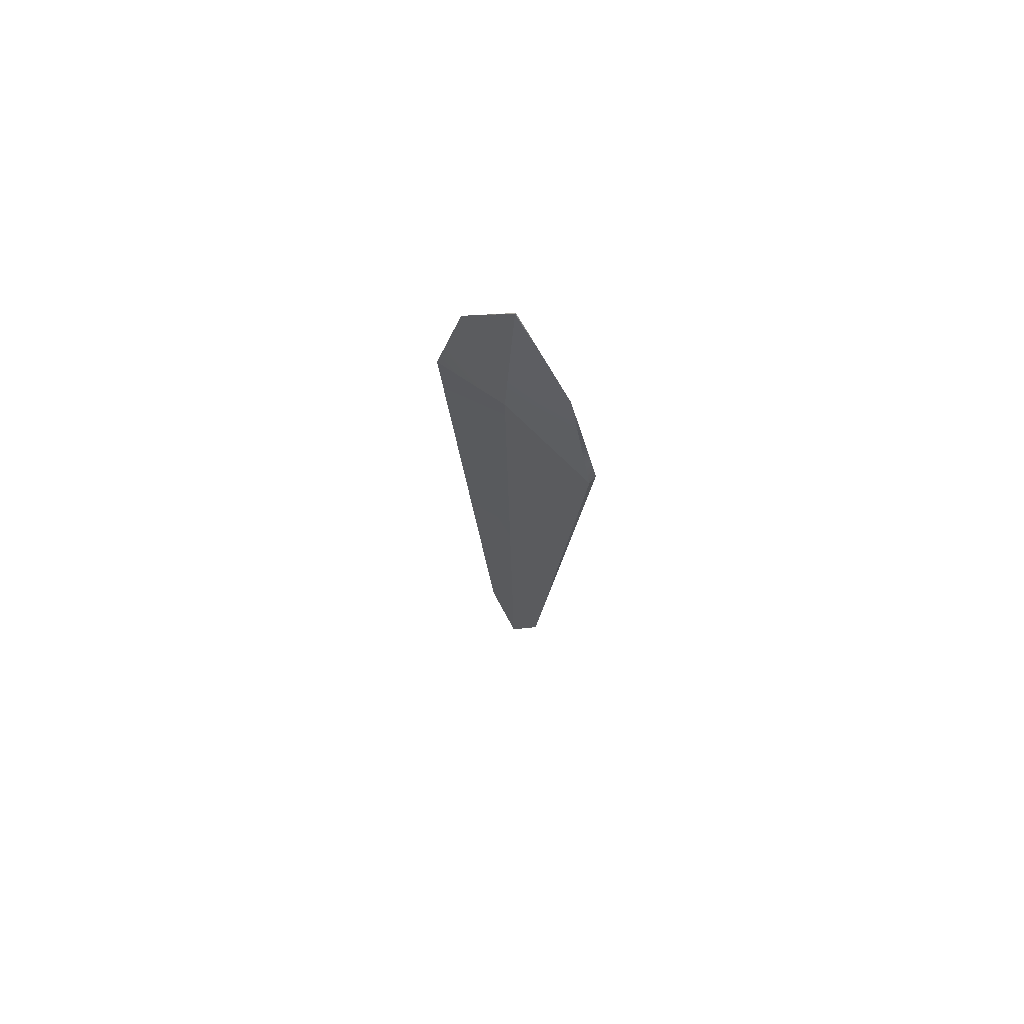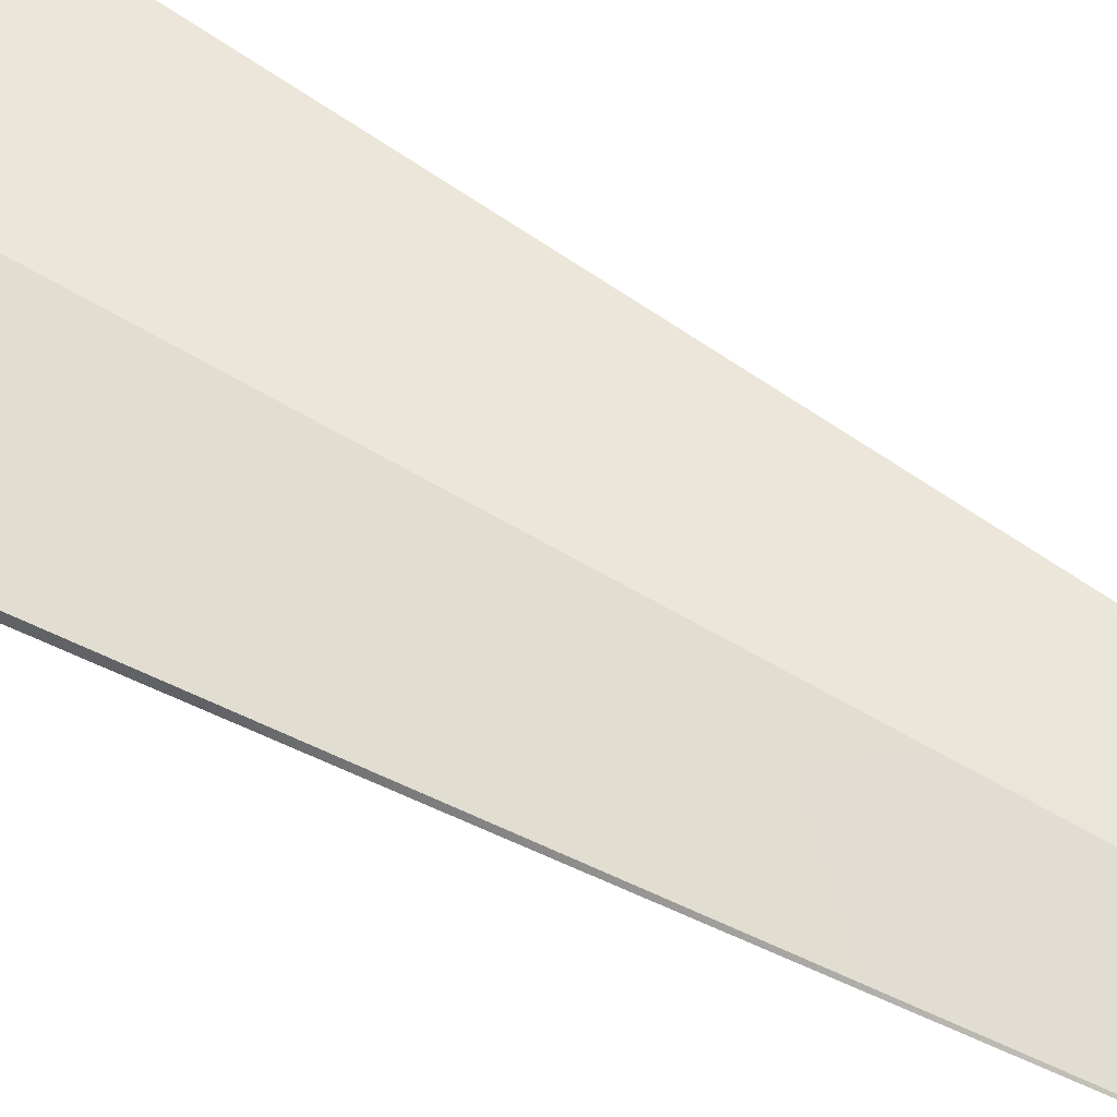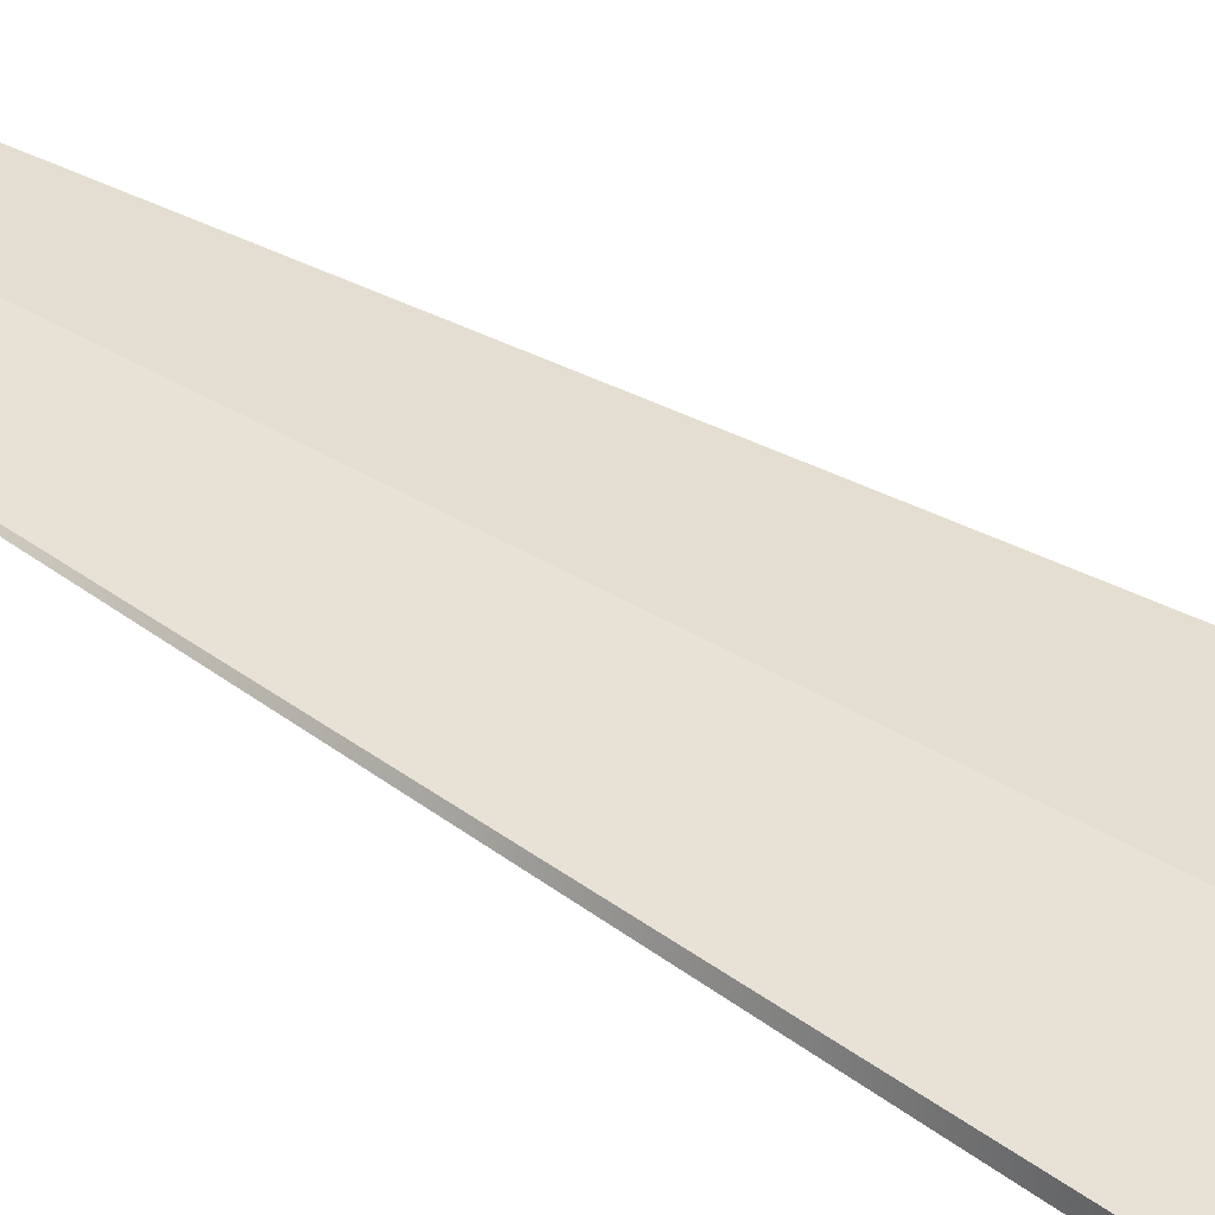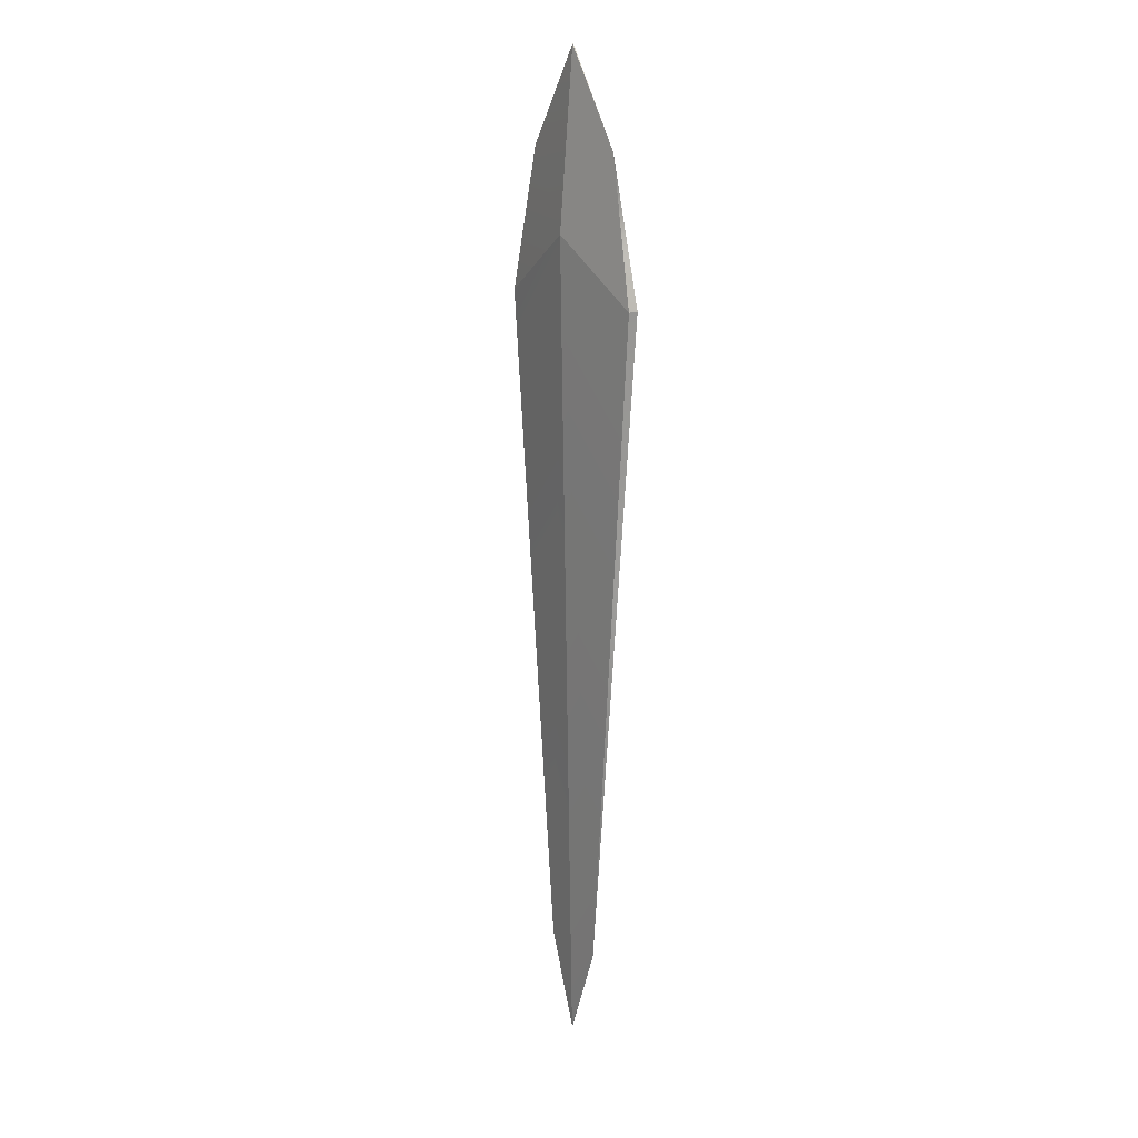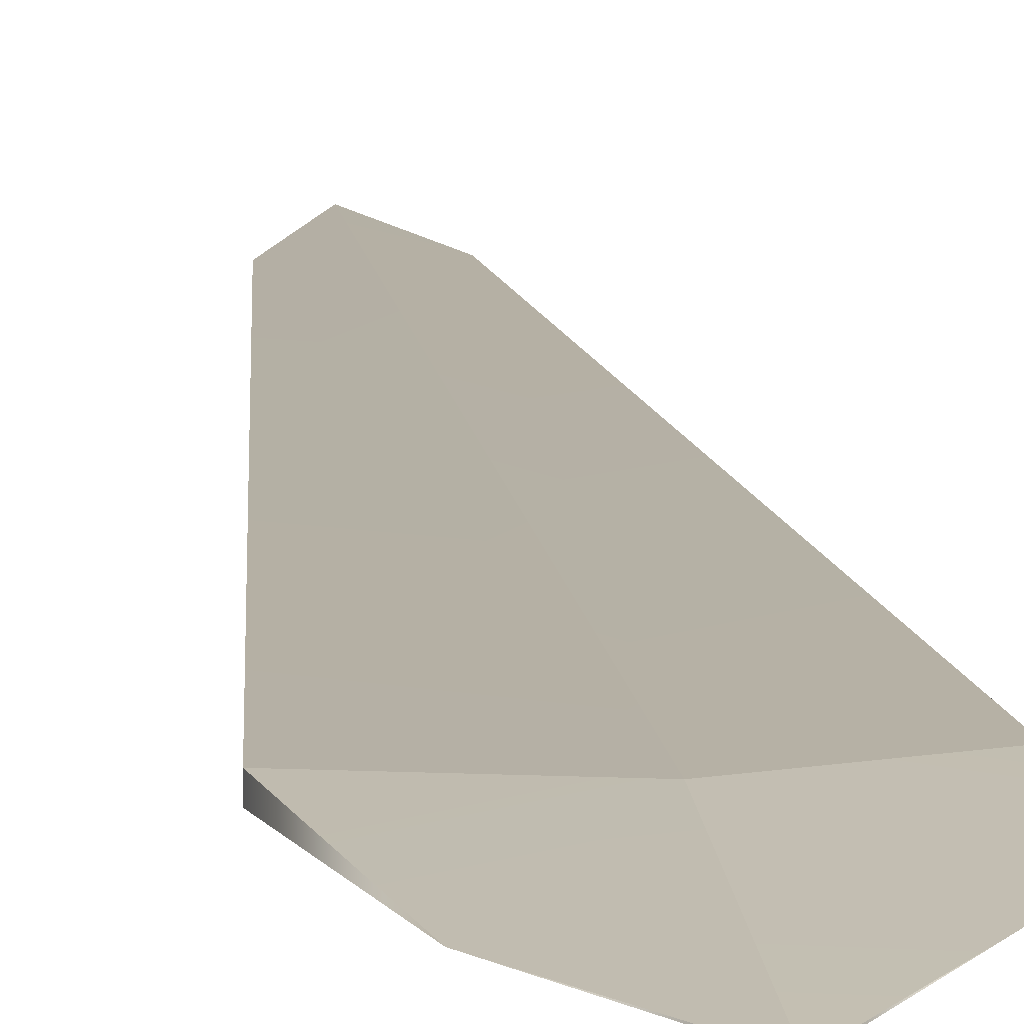
<metadata>
{"format":"obj","ext":"obj","renderer":"f3d","projection":"perspective","resolution":1024,"background":"white","views":[{"elev":71.1,"azim":40.6,"up":"+Y"},{"elev":63.1,"azim":-59.6,"up":"+Z"},{"elev":39.9,"azim":128.1,"up":"+Z"},{"elev":15.8,"azim":55.5,"up":"+Y"},{"elev":12.6,"azim":173.1,"up":"+Z"}]}
</metadata>
<code>
o minute_hand_clock_texture.003
v 0.03342 7.232 0.8457
v 0.008227 7.269 0.8461
v 0.03342 7.232 0.8457
v 0.008227 7.201 0.8436
v 0.008227 7.269 0.8457
v 0.04609 7.176 0.8436
v -0.01697 7.232 0.8457
v -0.01697 7.232 0.8457
v -0.02963 7.176 0.8436
v -0.02963 7.176 0.8475
v 0.02249 6.911 0.8457
v 0.04609 7.176 0.8475
v 0.02249 6.911 0.8457
v 0.008227 7.201 0.8517
v 0.008227 6.874 0.8461
v 0.008227 6.874 0.8457
v -0.006032 6.911 0.8457
v -0.006032 6.911 0.8457
f 1 2 3
f 1 4 5
f 3 6 1
f 7 5 8
f 8 4 9
f 8 10 7
f 11 12 13
f 13 14 15
f 13 16 11
f 17 9 18
f 17 14 10
f 18 15 17
f 14 3 2
f 14 7 10
f 4 18 9
f 4 11 16
f 1 5 2
f 1 6 4
f 3 12 6
f 7 2 5
f 8 5 4
f 8 9 10
f 11 6 12
f 13 12 14
f 13 15 16
f 17 10 9
f 17 15 14
f 18 16 15
f 14 12 3
f 14 2 7
f 4 16 18
f 4 6 11

</code>
